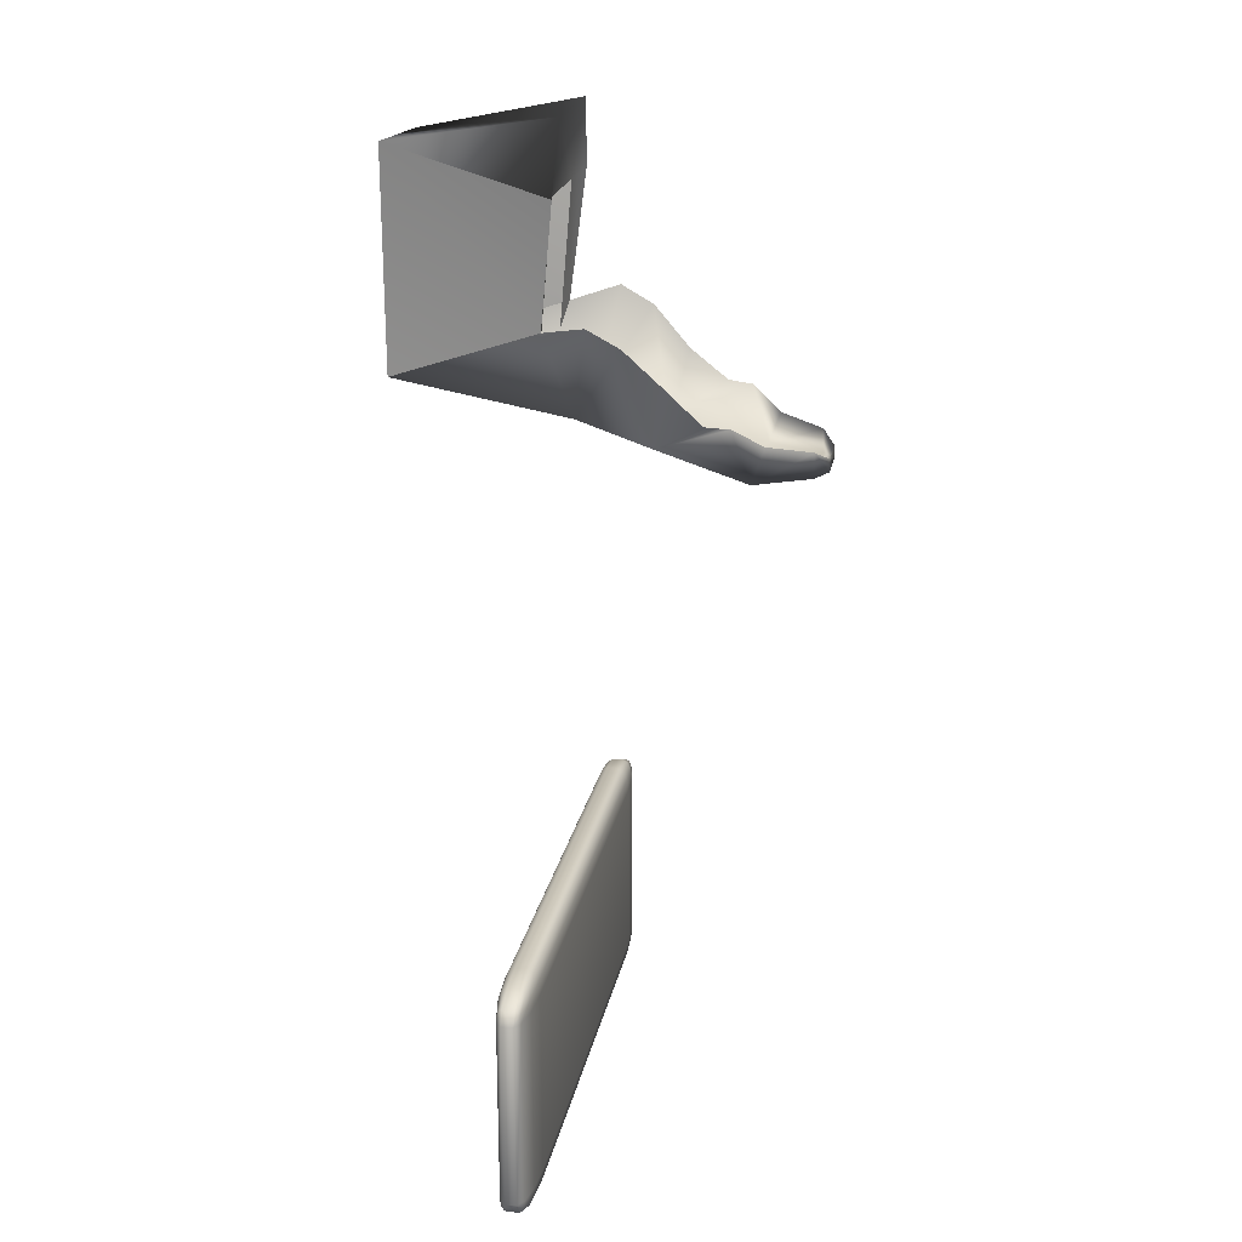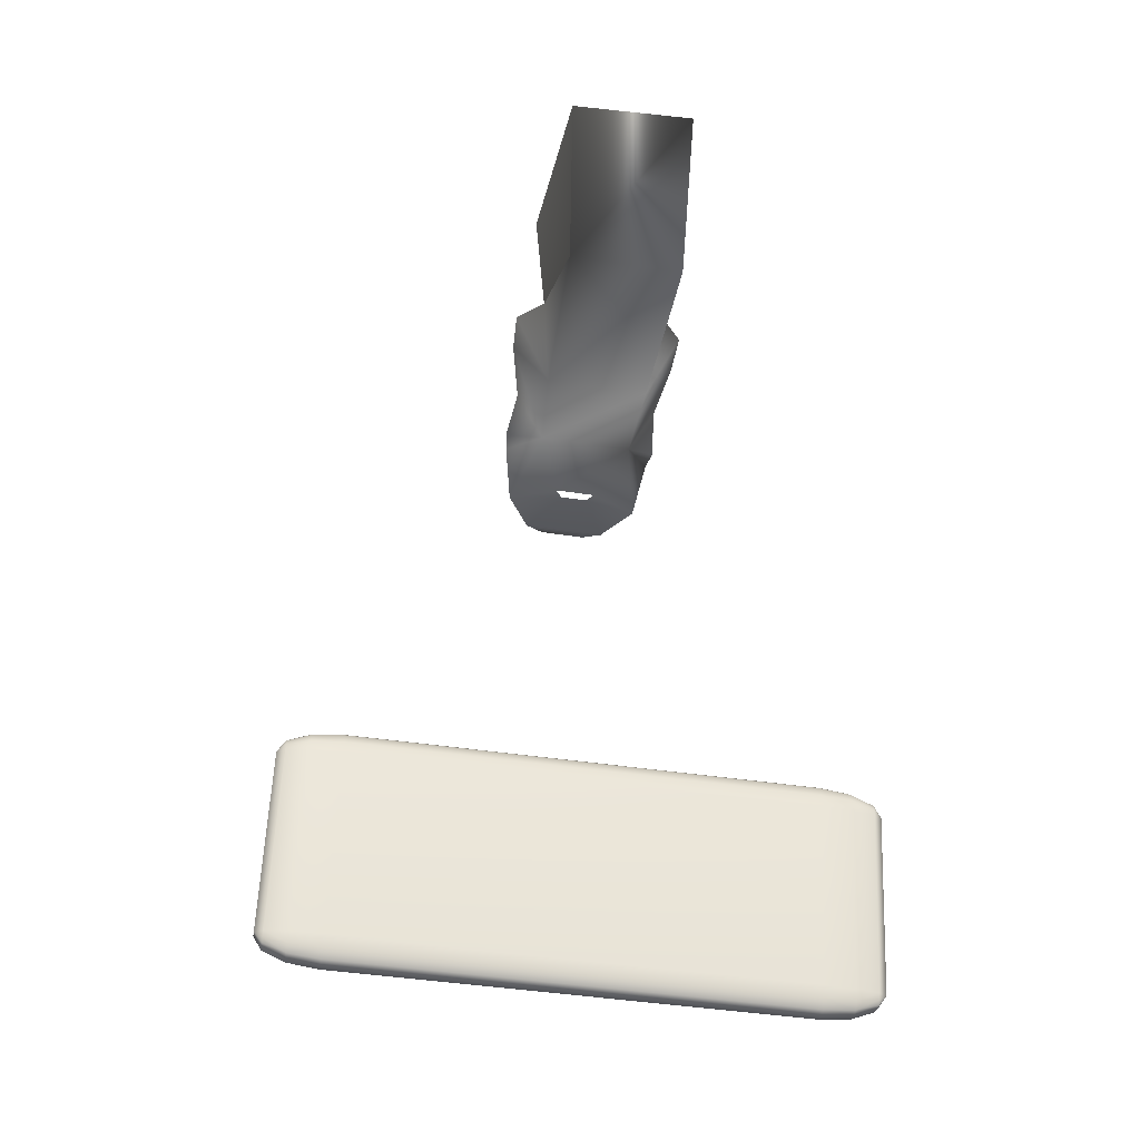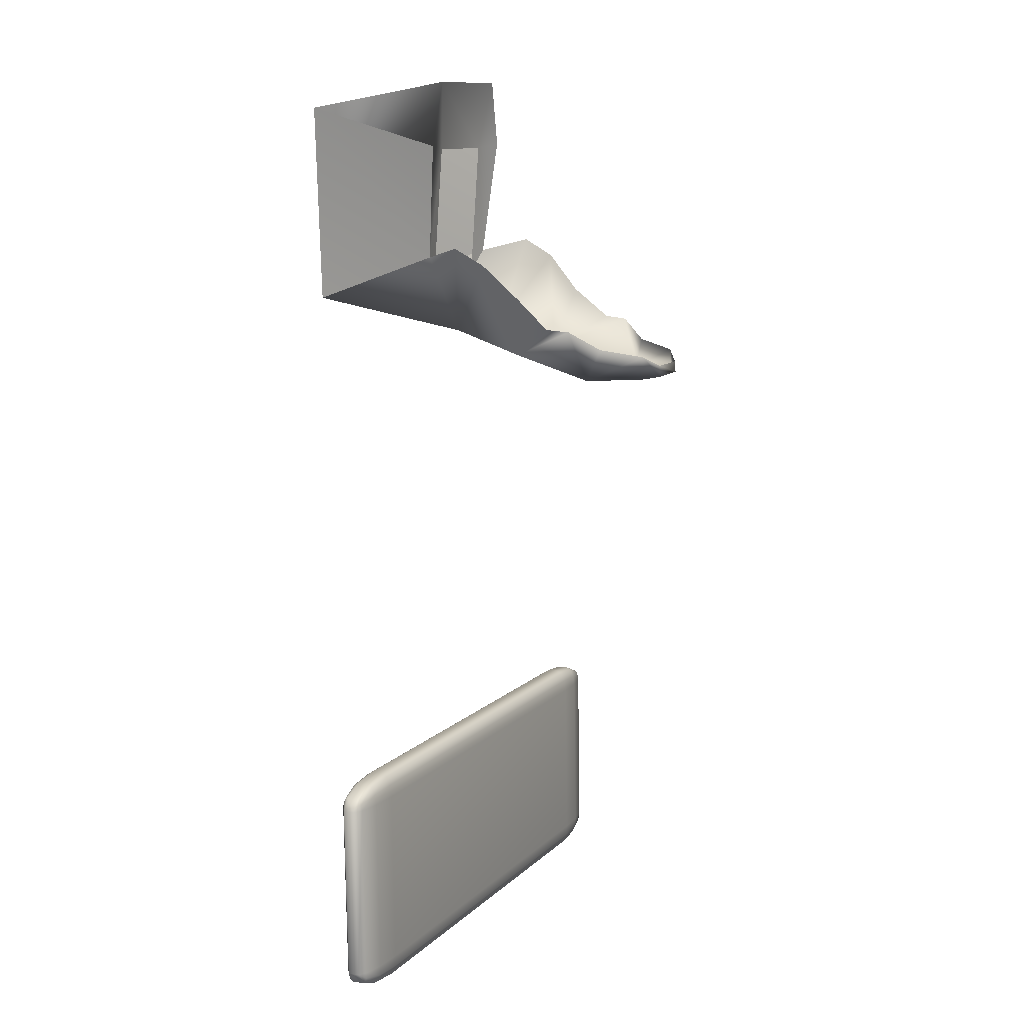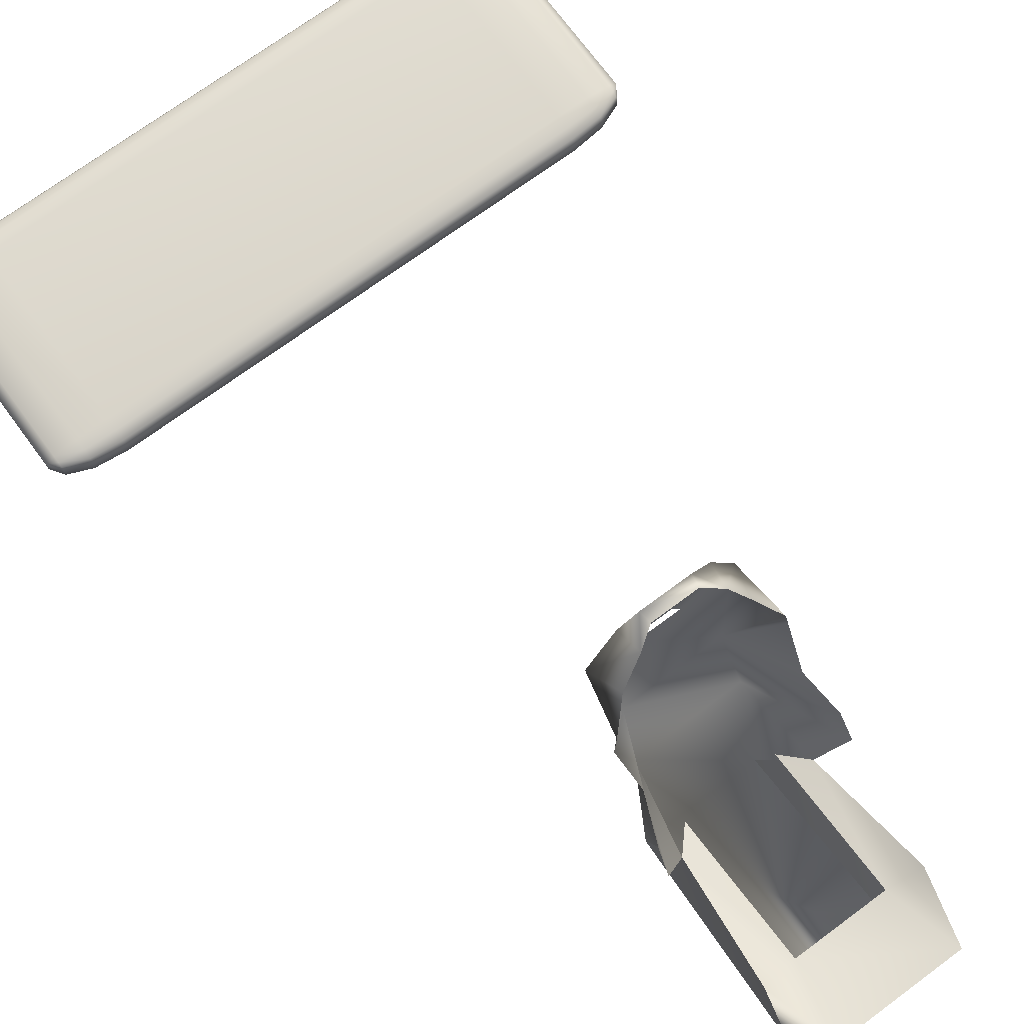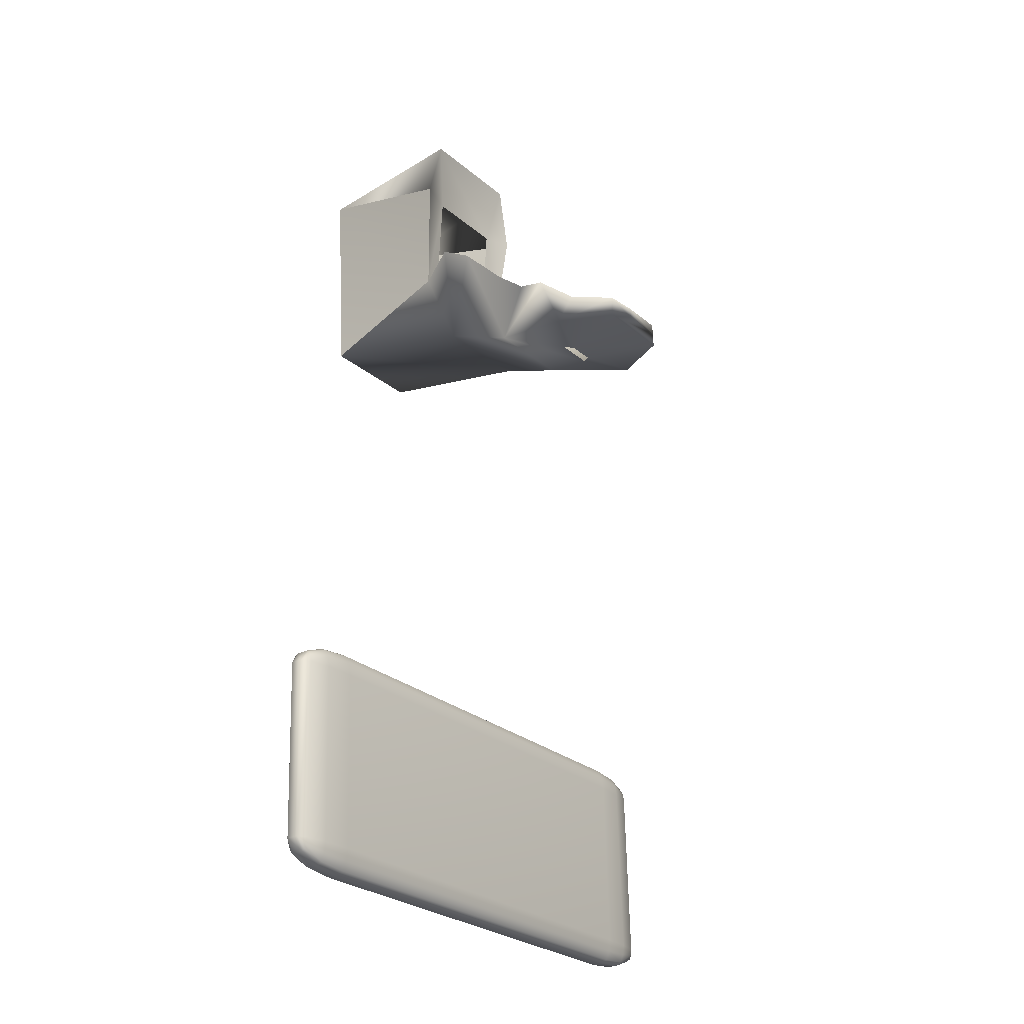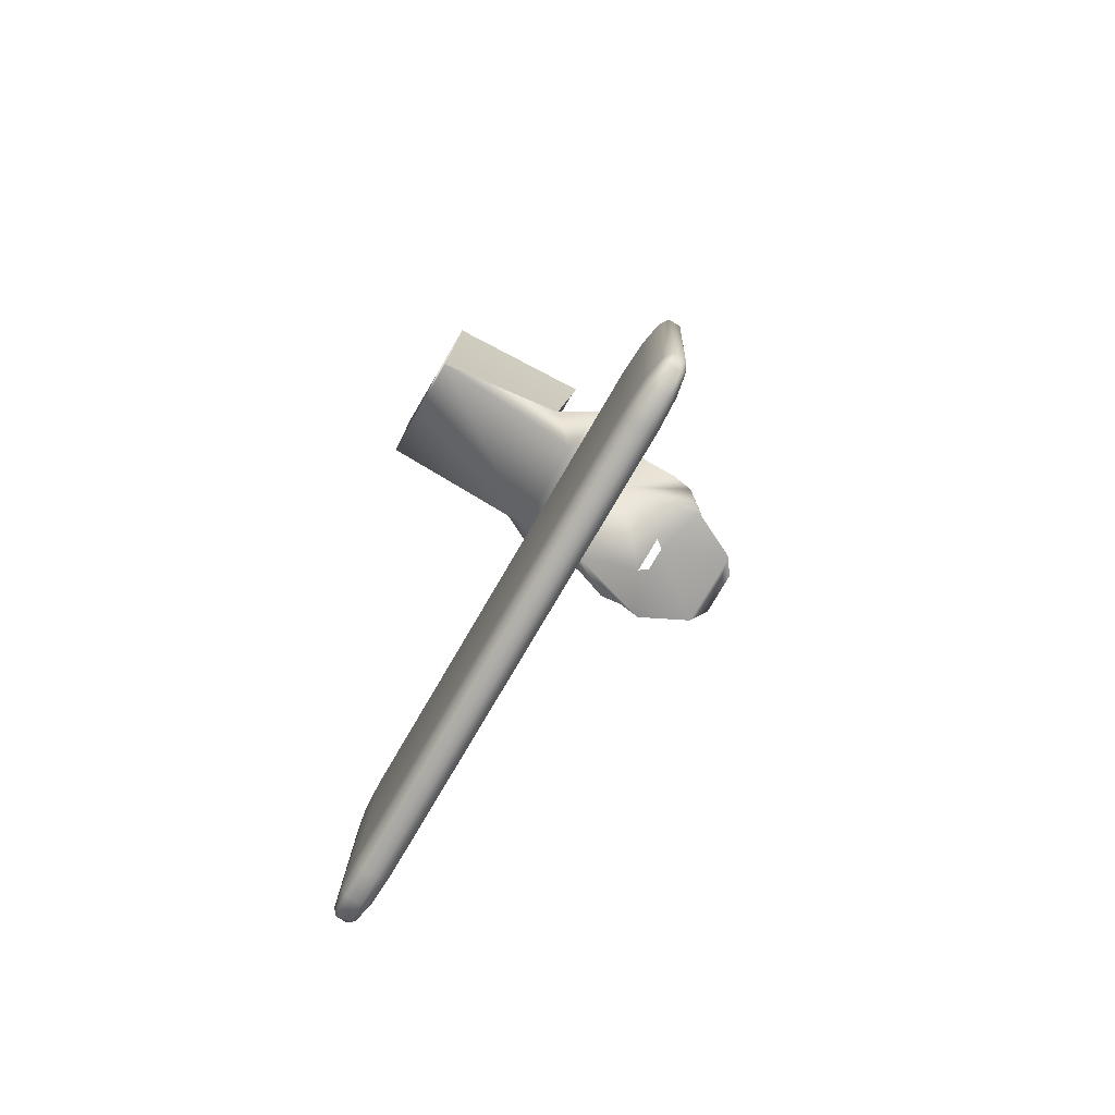
<metadata>
{"format":"obj","ext":"obj","renderer":"f3d","projection":"perspective","resolution":1024,"background":"white","views":[{"elev":17.2,"azim":100.0,"up":"+Z"},{"elev":-30.8,"azim":-9.1,"up":"+Z"},{"elev":7.9,"azim":115.4,"up":"+Z"},{"elev":72.0,"azim":-33.6,"up":"+Y"},{"elev":-28.7,"azim":126.0,"up":"+Z"},{"elev":-77.4,"azim":59.9,"up":"+Z"}]}
</metadata>
<code>
g default
v 2.4 10.03 1.289
v 3.158 10.61 5.948
v 2.677 4.538 7.715
v 1.996 4.442 -0.5225
v -2.749 10.03 1.562
v -2.544 4.447 -0.281
v -2.423 4.506 7.659
v -3.032 10.61 6.278
v 0.3991 16.27 -3.719
v 0.1097 16.64 -3.783
v 2.29 17.34 -3.797
v 1.968 17.79 -2.513
v 2.776 16.69 -1.756
v 1.485 13.78 -2.853
v 2.913 15.76 -1.673
v -2.251 13.79 -2.655
v -1.253 16.27 -3.632
v -3.139 17.35 -3.508
v -0.971 16.64 -3.726
v -2.089 19.44 -3.558
v 1.239 19.43 -3.734
v 1.208 19.42 -2.814
v -3.25 14.39 -0.1521
v -3.547 15.77 -1.33
v -3.417 16.7 -1.426
v -2.688 17.8 -2.265
v -1.887 19.43 -2.635
v -1.344 19.9 -3.554
v -1.261 19.89 -3.1
v 0.505 19.89 -3.652
v 0.469 19.89 -3.192
v -3.644 12.98 1.345
v -2.402 11.06 -1.616
v 1.734 11.06 -1.836
v -3.684 11.75 2.039
v -2.749 10.03 1.562
v -2.544 4.447 -0.281
v 1.996 4.442 -0.5225
v 2.4 10.03 1.289
v 3.382 11.75 1.663
v 3.275 12.98 0.9769
v 2.734 14.39 -0.4704
v -1.705 10.33 6.056
v -1.995 9.817 0.6475
v -2.749 10.03 1.562
v -3.032 10.61 6.278
v -2.195 10.78 8.886
v 2.591 10.77 8.632
v 1.816 10.33 5.869
v 3.158 10.61 5.948
v 2.4 10.03 1.289
v 1.557 9.813 0.4585
g polySurface52 ape_mod:Mesh
f 1 2 3
f 4 1 3
f 5 6 7
f 8 5 7
f 9 10 11
f 11 12 13
f 14 11 13
f 13 15 14
f 9 11 14
f 16 17 14
f 17 9 14
f 18 17 16
f 19 17 18
f 20 19 18
f 10 19 20
f 21 10 20
f 11 10 21
f 22 11 21
f 12 11 22
f 16 23 24
f 25 16 24
f 18 16 25
f 26 18 25
f 27 18 26
f 20 18 27
f 28 20 27
f 27 29 28
f 21 20 28
f 30 21 28
f 28 29 31
f 22 21 30
f 31 22 30
f 28 31 30
f 32 23 16
f 33 32 16
f 16 14 34
f 35 32 33
f 36 35 33
f 37 36 33
f 34 38 33
f 38 37 33
f 39 38 34
f 40 39 34
f 41 40 34
f 14 41 34
f 42 41 14
f 15 42 14
f 16 34 33
f 43 44 45
f 46 43 45
f 47 43 46
f 48 43 47
f 48 49 43
f 50 49 48
f 51 49 50
f 52 49 51
f 37 38 3
f 3 7 37
f 47 46 7
f 48 47 7
f 7 3 48
f 50 48 3
g default
v 9.892 9.99 -28.15
v 9.893 10.43 -28.15
v 10.22 10.47 -21.13
v 10.22 10.03 -21.12
v 9.893 10.69 -21.11
v 9.904 10.66 -20.87
v 9.912 10.58 -20.69
v 9.915 10.47 -20.62
v 9.915 10.03 -20.62
v 9.911 9.919 -20.68
v 9.903 9.836 -20.86
v 9.892 9.805 -21.11
v 9.569 9.768 -28.13
v 9.558 9.797 -28.38
v 9.549 9.877 -28.56
v 9.546 9.987 -28.62
v 9.547 10.43 -28.63
v 9.55 10.54 -28.56
v 9.558 10.62 -28.38
v 9.57 10.66 -28.14
v 9.029 10.81 -20.65
v 9.009 10.86 -21.07
v 9.043 10.67 -20.34
v 9.048 10.48 -20.22
v 9.047 10.03 -20.22
v 9.042 9.84 -20.33
v 9.028 9.698 -20.64
v 9.008 9.644 -21.07
v 8.685 9.607 -28.09
v 8.666 9.656 -28.51
v 8.651 9.795 -28.83
v 8.646 9.986 -28.94
v 8.647 10.43 -28.94
v 8.652 10.62 -28.83
v 8.667 10.77 -28.52
v 8.686 10.82 -28.1
v 7.825 10.86 -20.53
v 7.802 10.92 -21.02
v 7.841 10.7 -20.17
v 7.847 10.48 -20.04
v 7.846 10.03 -20.03
v 7.84 9.812 -20.16
v 7.824 9.648 -20.52
v 7.801 9.586 -21.01
v 7.478 9.548 -28.03
v 7.456 9.605 -28.52
v 7.439 9.766 -28.88
v 7.433 9.987 -29.02
v 7.434 10.43 -29.02
v 7.44 10.65 -28.89
v 7.457 10.82 -28.53
v 7.479 10.88 -28.04
v -10.07 10.88 -19.71
v -10.09 10.94 -20.2
v -10.05 10.72 -19.35
v -10.05 10.5 -19.21
v -10.05 10.05 -19.21
v -10.05 9.831 -19.34
v -10.07 9.667 -19.7
v -10.09 9.605 -20.19
v -10.41 9.568 -27.21
v -10.44 9.625 -27.7
v -10.45 9.785 -28.06
v -10.46 10.01 -28.19
v -10.46 10.45 -28.2
v -10.45 10.67 -28.07
v -10.44 10.84 -27.71
v -10.41 10.9 -27.22
v -11.3 10.88 -20.14
v -11.28 10.83 -19.72
v -11.26 10.69 -19.4
v -11.26 10.5 -19.29
v -11.26 10.05 -19.29
v -11.26 9.862 -19.4
v -11.28 9.719 -19.71
v -11.3 9.666 -20.13
v -11.62 9.628 -27.16
v -11.64 9.678 -27.58
v -11.65 9.817 -27.89
v -11.66 10.01 -28.01
v -11.66 10.45 -28.01
v -11.65 10.64 -27.9
v -11.64 10.79 -27.59
v -11.62 10.84 -27.16
v -12.18 10.72 -20.1
v -12.17 10.69 -19.85
v -12.16 10.61 -19.67
v -12.16 10.5 -19.61
v -12.16 10.05 -19.6
v -12.16 9.942 -19.67
v -12.17 9.86 -19.85
v -12.18 9.829 -20.09
v -12.5 9.792 -27.12
v -12.52 9.82 -27.36
v -12.52 9.9 -27.54
v -12.53 10.01 -27.61
v -12.53 10.45 -27.61
v -12.52 10.57 -27.55
v -12.52 10.65 -27.37
v -12.5 10.68 -27.12
v -12.5 10.49 -20.08
v -12.5 10.05 -20.08
v -12.83 10.01 -27.1
v -12.83 10.46 -27.11
g ape_mod:Mesh polySurface14
f 53 54 55
f 55 56 53
f 55 57 58
f 55 58 59
f 55 59 60
f 61 56 55
f 55 60 61
f 56 61 62
f 56 62 63
f 56 63 64
f 65 53 56
f 56 64 65
f 53 65 66
f 53 66 67
f 53 67 68
f 69 54 53
f 53 68 69
f 54 69 70
f 54 70 71
f 54 71 72
f 57 55 54
f 54 72 57
f 73 58 57
f 57 74 73
f 75 59 58
f 58 73 75
f 76 60 59
f 59 75 76
f 77 61 60
f 60 76 77
f 78 62 61
f 61 77 78
f 78 63 62
f 63 78 79
f 79 64 63
f 64 79 80
f 81 65 64
f 64 80 81
f 82 66 65
f 65 81 82
f 83 67 66
f 66 82 83
f 83 68 67
f 68 83 84
f 85 69 68
f 68 84 85
f 86 70 69
f 69 85 86
f 86 71 70
f 71 86 87
f 87 72 71
f 72 87 88
f 74 57 72
f 72 88 74
f 89 73 74
f 74 90 89
f 91 75 73
f 73 89 91
f 92 76 75
f 75 91 92
f 93 77 76
f 76 92 93
f 94 78 77
f 77 93 94
f 95 79 78
f 78 94 95
f 95 80 79
f 80 95 96
f 97 81 80
f 80 96 97
f 98 82 81
f 81 97 98
f 98 83 82
f 83 98 99
f 99 84 83
f 84 99 100
f 101 85 84
f 84 100 101
f 102 86 85
f 85 101 102
f 103 87 86
f 86 102 103
f 103 88 87
f 88 103 104
f 90 74 88
f 88 104 90
f 105 89 90
f 90 106 105
f 107 91 89
f 89 105 107
f 108 92 91
f 91 107 108
f 109 93 92
f 92 108 109
f 110 94 93
f 93 109 110
f 111 95 94
f 94 110 111
f 112 96 95
f 95 111 112
f 113 97 96
f 96 112 113
f 114 98 97
f 97 113 114
f 115 99 98
f 98 114 115
f 116 100 99
f 99 115 116
f 117 101 100
f 100 116 117
f 118 102 101
f 101 117 118
f 119 103 102
f 102 118 119
f 120 104 103
f 103 119 120
f 106 90 104
f 104 120 106
f 121 105 106
f 105 121 122
f 122 107 105
f 107 122 123
f 123 108 107
f 108 123 124
f 125 109 108
f 108 124 125
f 125 110 109
f 110 125 126
f 126 111 110
f 111 126 127
f 128 112 111
f 111 127 128
f 129 113 112
f 112 128 129
f 129 114 113
f 114 129 130
f 131 115 114
f 114 130 131
f 132 116 115
f 115 131 132
f 133 117 116
f 116 132 133
f 133 118 117
f 118 133 134
f 134 119 118
f 119 134 135
f 136 120 119
f 119 135 136
f 136 106 120
f 106 136 121
f 137 122 121
f 122 137 138
f 138 123 122
f 123 138 139
f 139 124 123
f 124 139 140
f 141 125 124
f 124 140 141
f 141 126 125
f 126 141 142
f 143 127 126
f 126 142 143
f 144 128 127
f 127 143 144
f 145 129 128
f 128 144 145
f 145 130 129
f 130 145 146
f 146 131 130
f 131 146 147
f 148 132 131
f 131 147 148
f 149 133 132
f 132 148 149
f 149 134 133
f 134 149 150
f 151 135 134
f 134 150 151
f 152 136 135
f 135 151 152
f 152 121 136
f 121 152 137
f 137 153 138
f 138 153 139
f 139 153 140
f 154 141 140
f 140 153 154
f 141 154 142
f 142 154 143
f 143 154 144
f 155 145 144
f 144 154 155
f 145 155 146
f 146 155 147
f 147 155 148
f 156 149 148
f 148 155 156
f 149 156 150
f 150 156 151
f 151 156 152
f 153 137 152
f 152 156 153
f 154 153 156
f 156 155 154

</code>
